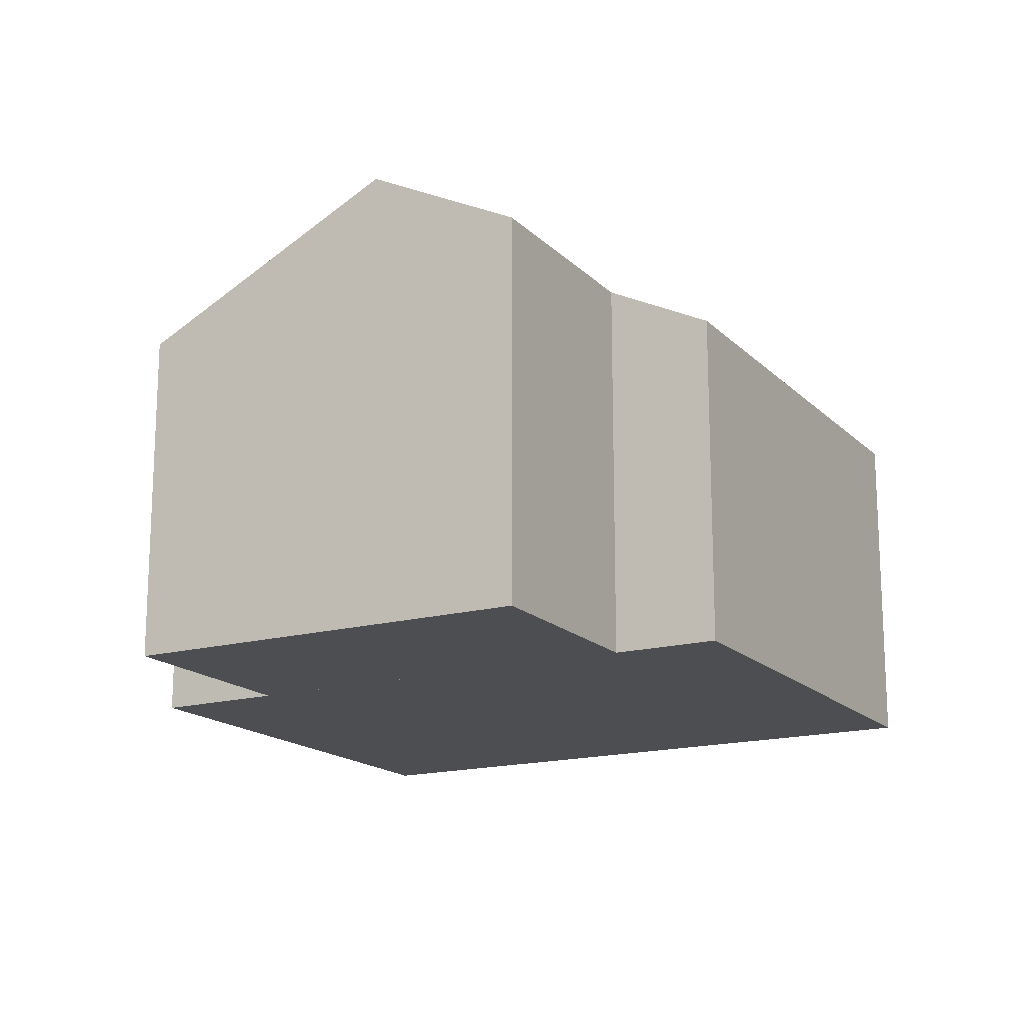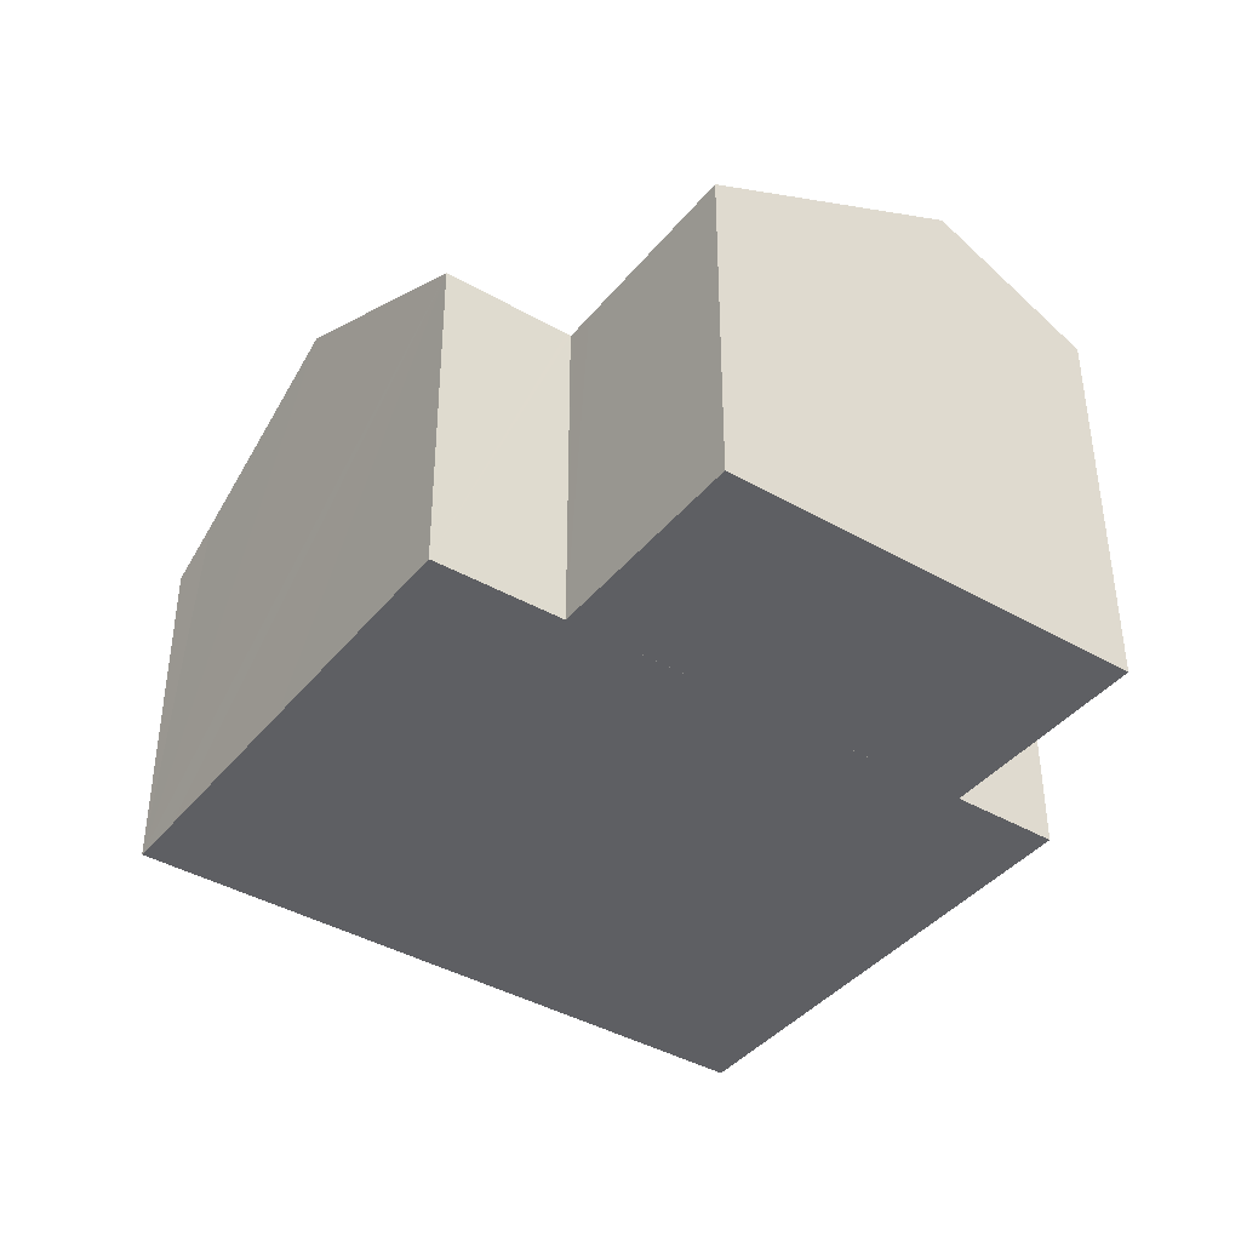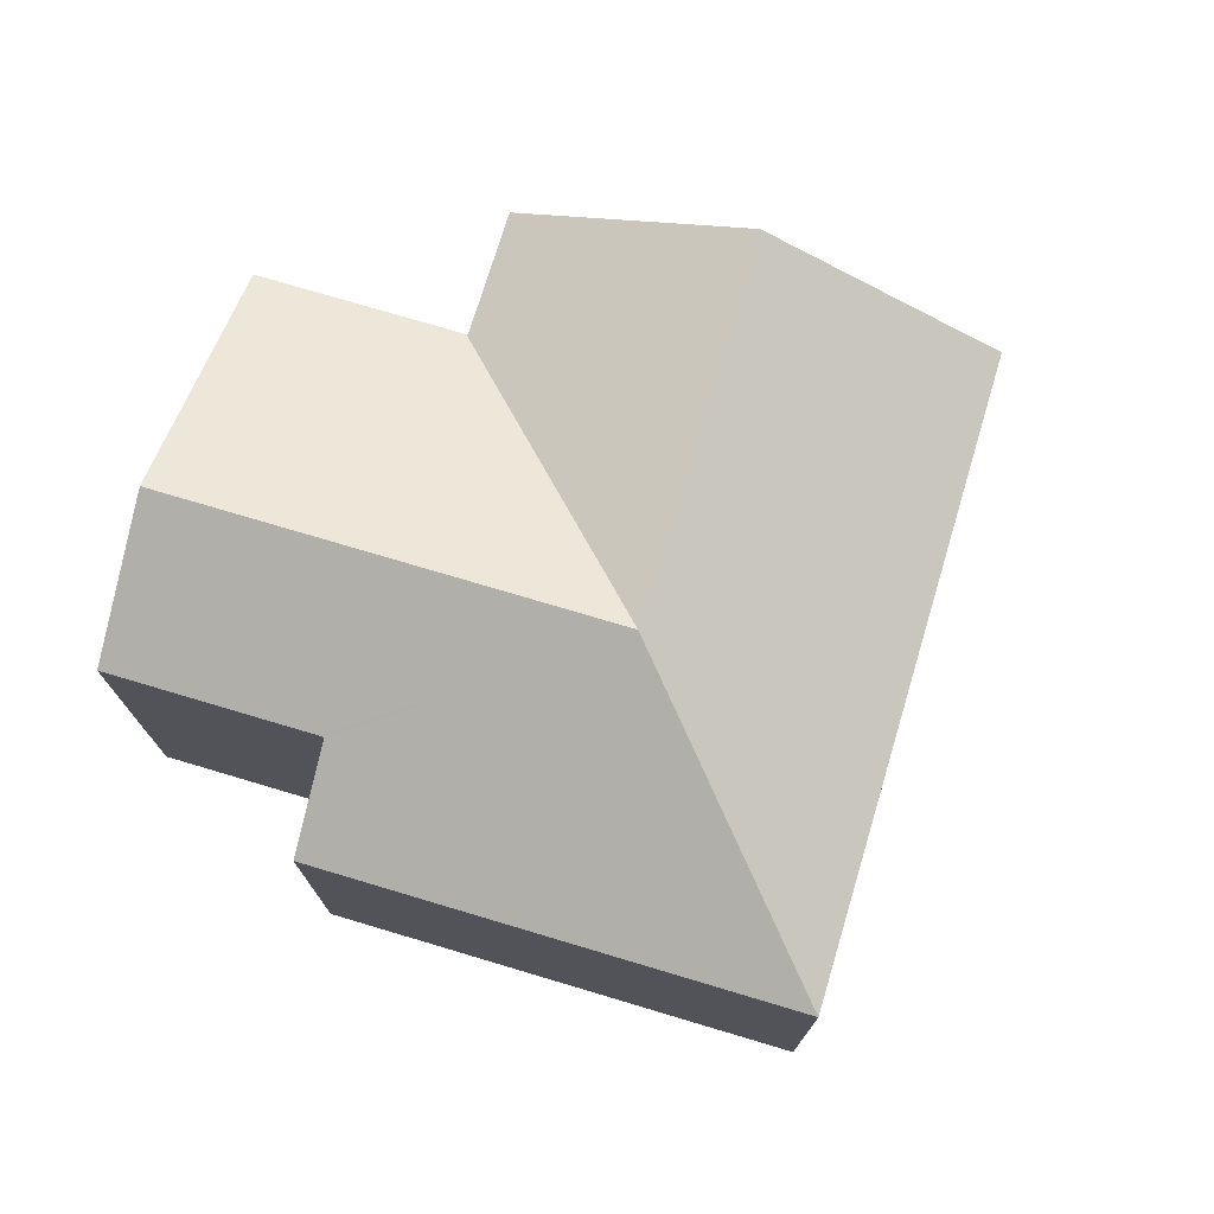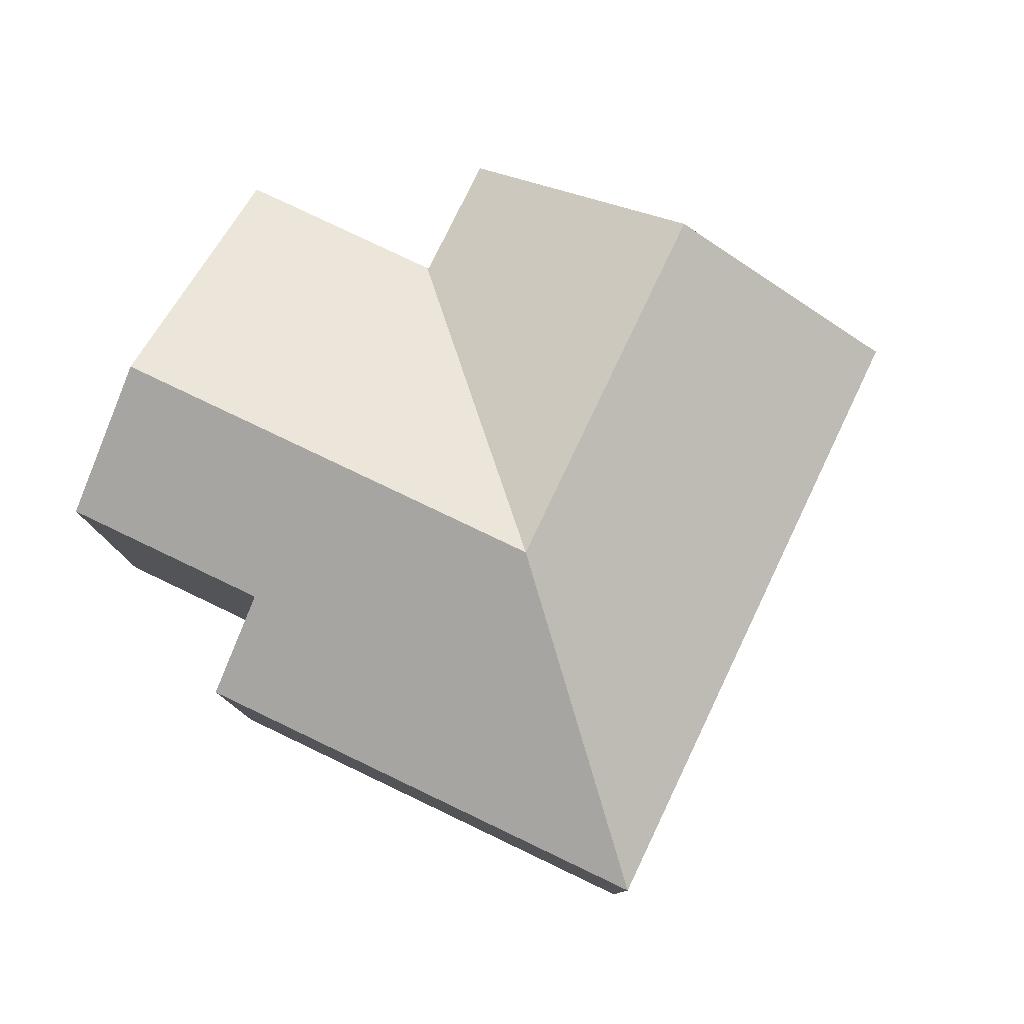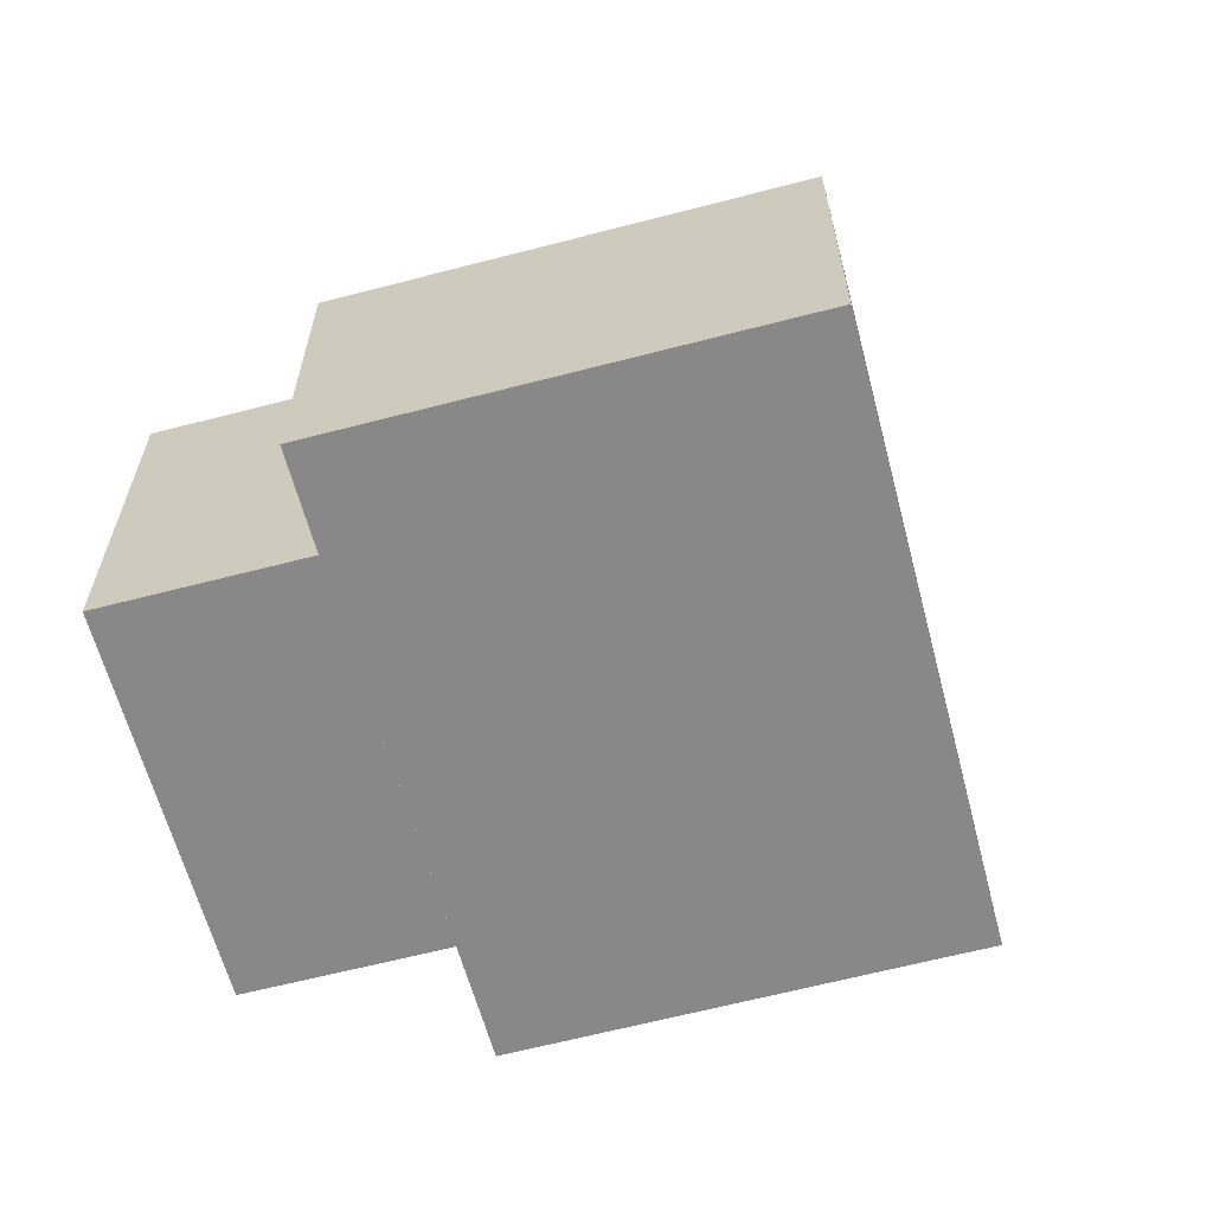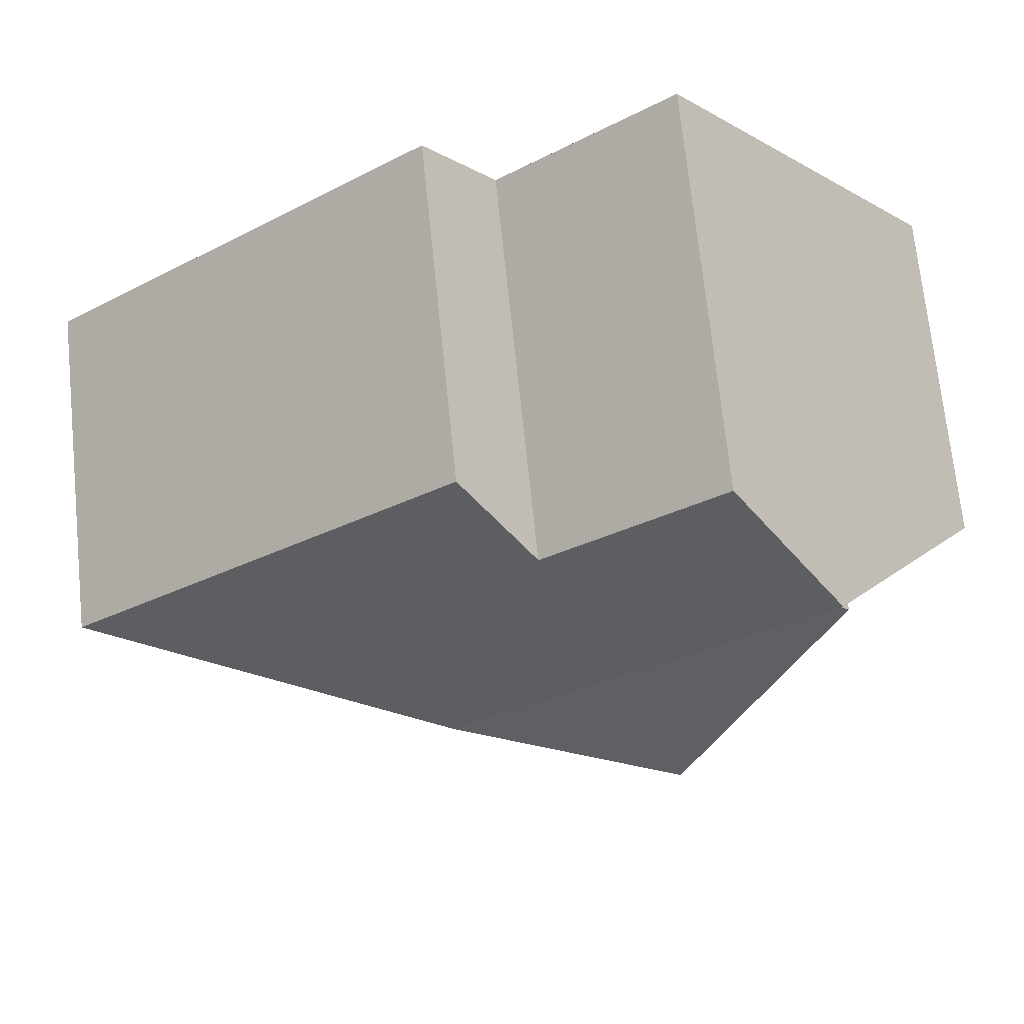
<metadata>
{"format":"obj","ext":"obj","renderer":"f3d","projection":"perspective","resolution":1024,"background":"white","views":[{"elev":-16.8,"azim":-21.8,"up":"+Y"},{"elev":-40.5,"azim":-86.0,"up":"+Y"},{"elev":75.2,"azim":55.9,"up":"+Y"},{"elev":79.6,"azim":64.8,"up":"+Y"},{"elev":-62.7,"azim":54.1,"up":"+Y"},{"elev":70.4,"azim":174.1,"up":"+Z"}]}
</metadata>
<code>
v  5.763 8.357 7.039
v  7.132 10.01 1.545
v  3.62 10.01 4.421
v  9.275 8.357 4.163
v  11.34 10.01 -1.899
v  9.366 8.357 4.088
v  10.84 7.22 5.887
v  19.08 7.22 -0.863
v  11.79 7.223 -9.773
v  7.658 10.01 -6.392
v  10.09 7.223 -11.84
v  9.158 7.854 -11.08
v  5.948 10.01 -8.481
v  3.613 7.238 -2.955
v  3.583 7.218 -2.931
v  3.553 7.239 -3.03
v  1.844 7.254 -5.162
v  3.513 7.218 -2.874
v  3.122 7.217 -2.556
v  0 7.217 4.419e-16
v  0 0 0
v  5.763 -4.31e-16 7.039
v  3.62 -2.707e-16 4.421
v  9.366 -2.503e-16 4.088
v  10.84 -3.605e-16 5.887
v  1.844 3.161e-16 -5.162
v  3.613 1.809e-16 -2.955
v  3.553 1.855e-16 -3.03
v  9.275 -2.549e-16 4.163
v  19.08 5.284e-17 -0.863
v  11.79 5.984e-16 -9.773
v  10.09 7.252e-16 -11.84
v  9.158 6.783e-16 -11.08
v  5.948 5.193e-16 -8.481
v  3.583 1.795e-16 -2.931
v  3.513 1.76e-16 -2.874
v  3.122 1.565e-16 -2.556
g defaultobject
f 1 2 3
f 2 1 4
f 2 4 5
f 5 4 6
f 5 6 7
f 5 7 8
f 9 5 8
f 5 9 10
f 10 9 11
f 10 11 12
f 10 12 13
f 5 14 15
f 14 5 16
f 16 5 17
f 17 5 10
f 17 10 13
f 15 2 5
f 2 15 18
f 2 18 3
f 3 18 19
f 3 19 20
f 21 3 20
f 3 21 1
f 1 21 22
f 22 21 23
f 24 7 6
f 7 24 25
f 26 16 17
f 16 26 14
f 14 26 27
f 27 26 28
f 22 4 1
f 4 22 6
f 6 22 24
f 24 22 29
f 25 8 7
f 8 25 30
f 30 9 8
f 9 30 31
f 9 31 11
f 11 31 32
f 32 12 11
f 12 32 13
f 13 32 17
f 17 32 33
f 17 33 34
f 17 34 26
f 27 15 14
f 15 27 18
f 18 27 19
f 19 27 20
f 20 27 21
f 21 27 35
f 21 35 36
f 21 36 37
f 29 27 24
f 27 29 22
f 27 22 23
f 27 23 21
f 27 21 36
f 36 21 37
f 31 33 32
f 33 31 34
f 34 31 30
f 34 30 26
f 26 30 28
f 28 30 25
f 28 25 24

</code>
